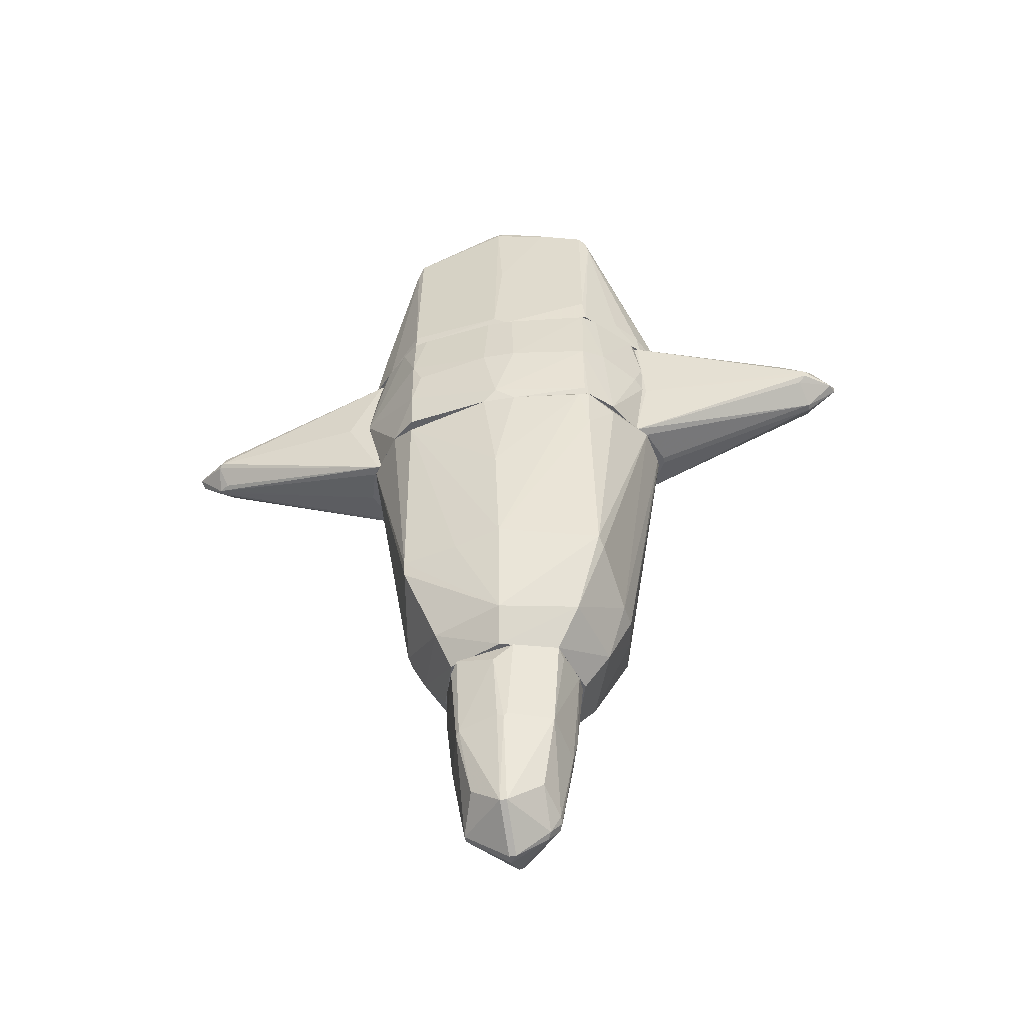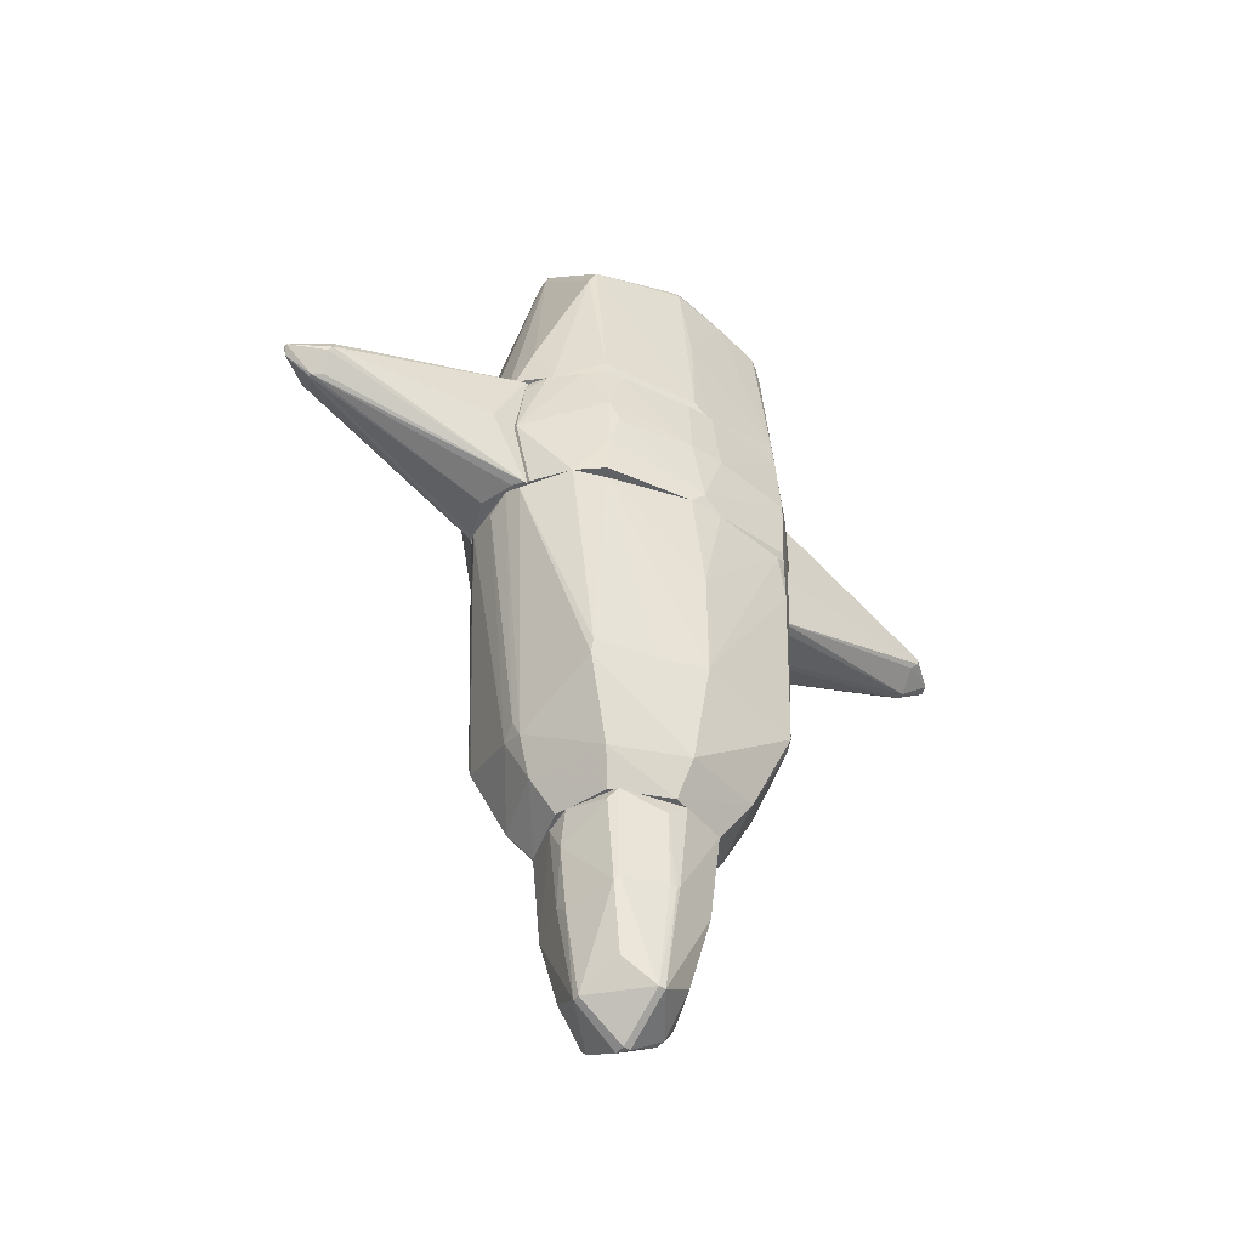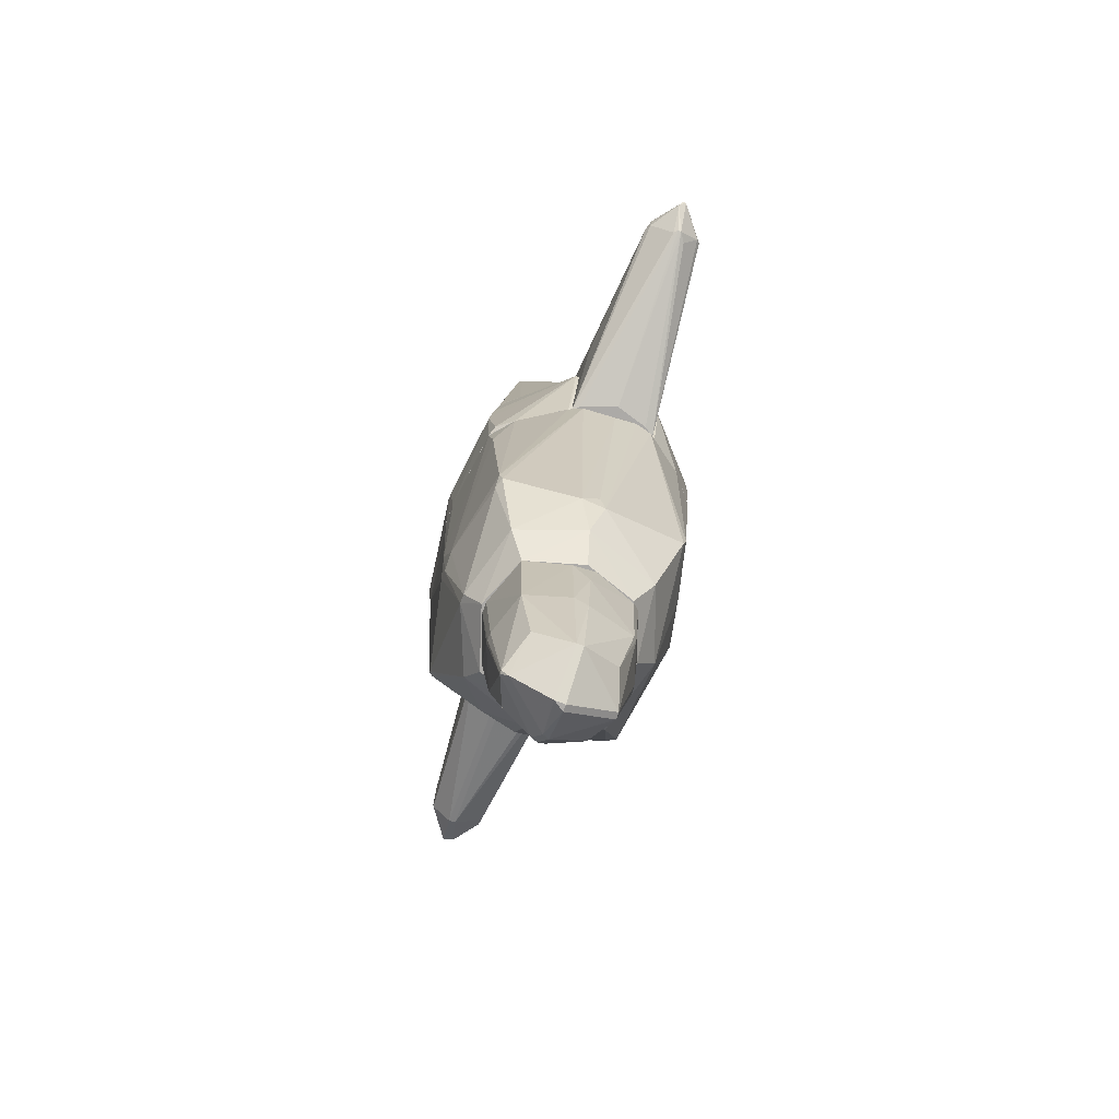
<metadata>
{"format":"obj","ext":"obj","renderer":"f3d","projection":"perspective","resolution":1024,"background":"white","views":[{"elev":-47.8,"azim":-169.1,"up":"+Y"},{"elev":-46.7,"azim":144.1,"up":"+Y"},{"elev":-76.0,"azim":69.6,"up":"+Y"}]}
</metadata>
<code>
o convex_0
v -0.48 -2.835 -0.3878
v 0.06896 -2.78 0.6003
v 0.4534 -2.78 0.463
v 0.04152 -4.51 0.05126
v 0.3985 -2.78 -0.4703
v -0.37 -3.384 0.408
v 0.2886 -4.07 -0.3329
v -0.2878 -4.07 -0.3055
v 0.04152 -4.263 0.4355
v 0.3985 -4.263 0.02376
v -0.37 -4.208 0.02376
v -0.5624 -2.78 0.05126
v -0.01324 -3.522 -0.5526
v 0.5633 -3.082 -0.03089
v -0.01324 -4.263 -0.4153
v 0.3985 -3.522 0.4357
v -0.09566 -2.78 -0.5801
v -0.3976 -2.78 0.463
v 0.3985 -3.549 -0.4154
v -0.3976 -3.494 -0.4153
v 0.01409 -3.577 0.5453
v 0.5633 -2.78 -0.08589
v -0.5073 -3.412 0.02376
v -0.2603 -4.07 0.3258
v -0.4524 -2.78 -0.4702
v 0.3161 -4.07 0.3258
v -0.2603 -4.345 0.02376
v 0.3985 -4.263 -0.03089
v 0.5083 -3.522 0.07864
v 0.04152 -4.263 -0.4153
v 0.06896 -2.918 -0.5801
v -0.5624 -2.808 -0.1134
v 0.04152 -4.51 -0.03101
v 0.3711 -3.522 -0.4428
v 0.5633 -2.835 0.1061
v 0.4534 -2.863 -0.4154
v -0.3427 -3.549 0.408
v 0.5083 -3.604 -0.03089
v -0.48 -3.604 -0.03101
v -0.01324 -2.808 0.6003
v -0.4524 -2.808 0.3807
v 0.01409 -4.263 0.4355
v -0.2878 -4.317 -0.03101
v 0.06896 -3.549 0.5453
v 0.04152 -3.494 -0.5526
v -0.01324 -3.549 0.5453
v -0.01324 -4.51 -0.03101
v -0.04079 -3.494 -0.5526
v -0.37 -4.18 -0.03101
v -0.3427 -4.235 0.07864
v -0.4524 -3.549 0.1336
v 0.04152 -4.317 0.3807
f 42 27 52
f 2 3 5
f 2 5 12
f 3 2 16
f 12 5 17
f 2 12 18
f 15 8 20
f 5 3 22
f 12 17 25
f 20 1 25
f 16 9 26
f 10 16 26
f 10 4 28
f 7 19 28
f 16 10 29
f 15 13 30
f 7 28 30
f 17 5 31
f 13 17 31
f 1 20 32
f 23 12 32
f 25 1 32
f 12 25 32
f 28 4 33
f 15 30 33
f 30 28 33
f 19 7 34
f 7 30 34
f 31 5 34
f 3 16 35
f 22 3 35
f 14 22 35
f 29 14 35
f 16 29 35
f 14 19 36
f 5 22 36
f 22 14 36
f 19 34 36
f 34 5 36
f 18 6 37
f 19 14 38
f 10 28 38
f 28 19 38
f 14 29 38
f 29 10 38
f 11 23 39
f 32 20 39
f 23 32 39
f 2 18 40
f 21 2 40
f 6 18 41
f 18 12 41
f 12 23 41
f 9 21 42
f 37 24 42
f 8 15 43
f 27 11 43
f 16 2 44
f 9 16 44
f 21 9 44
f 2 21 44
f 30 13 45
f 13 31 45
f 34 30 45
f 31 34 45
f 18 37 46
f 40 18 46
f 21 40 46
f 42 21 46
f 37 42 46
f 4 27 47
f 33 4 47
f 15 33 47
f 43 15 47
f 27 43 47
f 13 15 48
f 17 13 48
f 15 20 48
f 25 17 48
f 20 25 48
f 20 8 49
f 11 39 49
f 39 20 49
f 8 43 49
f 43 11 49
f 11 27 50
f 37 11 50
f 24 37 50
f 27 42 50
f 42 24 50
f 23 11 51
f 37 6 51
f 11 37 51
f 6 41 51
f 41 23 51
f 4 10 52
f 26 9 52
f 10 26 52
f 27 4 52
f 9 42 52
o convex_1
v 0.7828 -2.505 0.05115
v -1.331 -0.1172 -0.003425
v -1.331 -0.1172 0.05115
v 1.25 -0.08958 -0.2231
v 0.06889 -0.08958 0.9848
v -0.04075 -1.764 -0.9371
v -0.5897 -2.588 0.5454
v 0.8101 -1.874 0.7925
v -0.8368 -0.08984 -0.8821
v -0.6445 -2.478 -0.6075
v 0.7828 -0.1994 -0.8547
v 0.8101 -1.929 -0.7173
v -0.8643 -1.846 0.765
v 0.92 -0.08958 0.7377
v 0.01407 -2.78 -0.6074
v -0.8095 -0.08984 0.8749
v 0.01407 -2.588 0.7648
v -0.8919 -1.929 -0.7173
v -1.001 -2.148 -0.003425
v 0.4534 -2.78 0.4631
v -0.04075 -1.901 0.9298
v -0.5897 -2.78 0.02367
v 0.09643 -0.08958 -0.9646
v 0.9475 -2.094 0.02367
v 1.222 -0.1172 0.2433
v 0.4534 -2.78 -0.4154
v -1.276 -0.08984 -0.3053
v 0.728 -0.1172 0.9024
v -0.8643 -1.874 -0.7997
v -0.01346 -2.505 -0.772
v -0.4525 -2.78 0.4629
v 0.9751 -0.08958 -0.6898
v -1.221 -0.08984 0.3257
v 1.222 -0.1446 -0.3604
v -0.4525 -2.78 -0.4703
v 0.5906 -2.533 0.6003
v -0.04075 -1.489 0.9573
v -0.8095 -2.533 -0.0309
v -0.7544 -0.1172 -0.9094
v 0.92 -2.176 0.1609
v -1.029 -0.172 -0.6898
v 0.8101 -1.819 -0.7447
v 0.5633 -2.533 -0.5526
v 0.92 -2.231 -0.0309
v -0.9742 -2.148 -0.1956
v -0.9467 -2.094 0.2983
v 0.5906 -2.78 -0.003425
v 0.04161 -2.78 0.6276
v -1.001 -0.3643 0.6553
v -0.01346 -0.886 -0.9646
v 0.09643 -1.819 0.9298
v -0.09557 -0.172 0.9848
v -0.8368 -1.929 0.765
v 1.25 -0.172 -0.0309
v -0.1229 -1.847 0.9298
v 0.8101 -1.956 0.765
v 0.3435 -1.819 -0.8547
v -0.06803 -2.56 0.7648
v -0.8368 -0.4741 -0.8821
v 1.167 -0.08958 0.3532
v -0.1779 -0.08958 -0.9646
v 0.7828 -0.4741 0.8749
v -0.8643 -1.929 0.7375
v 0.728 -1.984 0.7925
f 88 108 116
f 56 57 66
f 55 54 71
f 67 72 74
f 57 56 75
f 72 67 78
f 54 55 79
f 66 57 80
f 62 70 81
f 70 79 81
f 67 62 82
f 81 58 82
f 62 81 82
f 59 74 83
f 74 72 83
f 75 56 84
f 63 75 84
f 55 65 85
f 68 57 85
f 79 55 85
f 84 56 86
f 62 67 87
f 67 74 87
f 72 53 88
f 80 57 89
f 74 59 90
f 62 87 90
f 87 74 90
f 88 53 92
f 79 61 93
f 81 79 93
f 64 82 94
f 63 84 94
f 86 64 94
f 84 86 94
f 53 78 95
f 78 67 95
f 82 64 95
f 67 82 95
f 56 76 96
f 86 56 96
f 64 86 96
f 92 53 96
f 76 92 96
f 53 95 96
f 95 64 96
f 70 62 97
f 71 54 97
f 54 79 97
f 79 70 97
f 62 90 97
f 90 71 97
f 55 71 98
f 90 59 98
f 71 90 98
f 53 72 99
f 78 53 99
f 72 78 99
f 83 72 100
f 88 69 100
f 72 88 100
f 65 68 101
f 85 65 101
f 68 85 101
f 63 58 102
f 75 63 102
f 58 91 102
f 73 69 103
f 89 73 103
f 80 89 103
f 57 68 104
f 89 57 104
f 68 89 104
f 76 56 106
f 56 77 106
f 92 76 106
f 77 92 106
f 68 65 107
f 89 68 107
f 73 89 107
f 65 105 107
f 77 60 108
f 92 77 108
f 88 92 108
f 58 63 109
f 82 58 109
f 63 94 109
f 94 82 109
f 69 73 110
f 59 83 110
f 100 69 110
f 83 100 110
f 105 59 110
f 73 107 110
f 107 105 110
f 58 81 111
f 61 91 111
f 91 58 111
f 93 61 111
f 81 93 111
f 56 66 112
f 66 60 112
f 77 56 112
f 60 77 112
f 57 75 113
f 61 79 113
f 85 57 113
f 79 85 113
f 91 61 113
f 75 102 113
f 102 91 113
f 60 66 114
f 66 80 114
f 103 60 114
f 80 103 114
f 65 55 115
f 55 98 115
f 98 59 115
f 59 105 115
f 105 65 115
f 69 88 116
f 60 103 116
f 103 69 116
f 108 60 116
o convex_2
v -0.09562 1.064 -0.9371
v 0.04145 3.48 0.02363
v 0.06886 3.26 0.2435
v -1.441 1.091 -0.03102
v 0.7827 1.064 0.8475
v 1.277 1.091 -0.3329
v -0.8368 2.436 0.6826
v -0.782 2.519 -0.7174
v 0.7827 2.491 -0.6898
v 0.8104 2.491 0.71
v -0.7546 1.064 0.8475
v -0.8094 3.15 -0.03102
v 0.8104 3.15 0.05122
v -0.8368 1.064 -0.8545
v -0.04079 2.738 0.7651
v 0.7827 1.064 -0.8271
v 0.01403 2.711 -0.7723
v 1.304 1.064 0.02363
v 0.01403 1.256 0.9299
v 0.04145 3.48 -0.03102
v 1.195 1.091 0.3531
v -1.221 1.064 0.3531
v -1.249 1.228 -0.3879
v 0.8104 3.15 -0.03102
v -0.8643 2.354 -0.6898
v -0.6721 3.205 0.02381
v 0.01403 1.146 -0.9371
v -0.8368 1.119 0.8199
v -0.04079 3.48 -0.03102
v -1.441 1.091 -0.08584
v 0.01403 2.766 -0.7448
v -0.8094 1.283 -0.8545
v 0.8378 2.381 -0.6624
v -0.8368 3.095 -0.03102
v 0.124 2.711 0.7651
v 0.1788 1.091 0.9299
v -0.6447 2.519 0.71
v 0.7827 1.228 0.8475
v 1.085 1.064 -0.5526
v -0.123 3.425 0.05104
v -0.1504 1.119 0.9299
v 1.304 1.091 0.02363
v 0.7827 1.174 -0.8273
v -1.276 1.064 -0.3603
v 0.8378 2.436 0.6826
v -1.084 1.723 0.463
v -0.4248 2.628 -0.7448
v 0.7827 2.519 0.71
v -0.8643 2.985 0.02381
v 0.8378 3.067 0.05122
v 0.92 1.091 0.71
v -0.8368 2.903 -0.2505
v 1.277 1.174 -0.2507
v 1.167 1.448 -0.4152
v -0.04079 1.942 -0.8547
v 0.09654 2.738 -0.7448
v 0.8378 3.067 -0.03102
v -0.8094 2.958 -0.2505
v -0.8368 2.464 -0.6898
v -1.084 1.228 -0.58
v -0.782 2.628 0.5454
v -0.782 1.586 0.7925
v -0.1504 2.656 0.7651
v -0.04079 2.766 -0.7448
f 163 145 180
f 118 119 129
f 119 118 131
f 118 129 136
f 121 134 137
f 121 127 138
f 136 129 140
f 132 117 143
f 133 125 143
f 138 127 144
f 118 136 145
f 128 142 145
f 141 139 146
f 145 136 147
f 117 130 148
f 141 124 148
f 130 141 148
f 125 140 149
f 123 128 150
f 146 120 150
f 119 131 151
f 131 135 151
f 151 135 152
f 127 121 152
f 126 151 154
f 151 152 154
f 152 121 154
f 130 117 155
f 117 132 155
f 134 121 155
f 122 134 155
f 131 118 156
f 118 145 156
f 145 142 156
f 152 135 157
f 127 152 157
f 134 122 158
f 137 134 158
f 132 143 159
f 143 125 159
f 125 149 159
f 155 132 159
f 149 155 159
f 138 120 160
f 121 138 160
f 120 146 160
f 146 139 160
f 130 155 160
f 155 121 160
f 129 126 161
f 137 158 161
f 123 120 162
f 120 138 162
f 144 123 162
f 138 144 162
f 124 145 163
f 148 124 163
f 129 119 164
f 126 129 164
f 119 151 164
f 151 126 164
f 120 123 165
f 150 120 165
f 123 150 165
f 140 129 166
f 129 161 166
f 161 158 166
f 121 137 167
f 154 121 167
f 126 154 167
f 161 126 167
f 137 161 167
f 146 150 168
f 158 122 169
f 122 155 170
f 155 149 170
f 169 122 170
f 143 117 171
f 133 143 171
f 117 148 171
f 163 133 171
f 148 163 171
f 125 133 172
f 140 125 172
f 136 140 172
f 133 147 172
f 147 136 172
f 149 140 173
f 140 166 173
f 166 158 173
f 158 169 173
f 170 149 173
f 169 170 173
f 145 124 174
f 128 145 174
f 150 128 174
f 168 150 174
f 168 174 175
f 124 141 175
f 141 146 175
f 146 168 175
f 174 124 175
f 141 130 176
f 139 141 176
f 130 160 176
f 160 139 176
f 128 123 177
f 142 128 177
f 123 153 177
f 153 131 177
f 131 156 177
f 156 142 177
f 123 144 178
f 144 127 178
f 153 123 178
f 127 157 178
f 178 157 179
f 135 131 179
f 131 153 179
f 157 135 179
f 153 178 179
f 147 133 180
f 145 147 180
f 133 163 180
o convex_3
v -0.8366 1.064 0.82
v 1.195 1.064 0.3534
v 1.359 0.5143 0.3534
v -1.194 -0.08958 0.326
v 0.7278 -0.08958 0.9024
v -1.221 1.064 0.326
v 0.7005 1.064 0.8749
v -0.8093 -0.08958 0.8749
v 1.167 -0.08958 0.3259
v -0.04073 0.487 1.012
v 0.7554 0.487 0.9298
v -1.276 0.4321 0.3534
v 0.06892 -0.08958 0.9847
v 0.01423 1.009 0.9572
v 1.195 1.064 0.3259
v -0.8093 0.5417 0.9024
v 0.8104 1.036 0.8475
v 0.8104 -0.06203 0.8749
v -0.9465 -0.08958 0.7376
v -0.5897 1.064 0.8749
v -0.09568 -0.08958 0.9847
v -0.8093 0.2675 0.9024
v 0.92 -0.08958 0.7376
v -1.166 0.5143 0.4906
v -1.221 1.064 0.3534
v 1.359 0.487 0.3259
v 0.7828 0.734 0.9024
v 0.01423 0.487 1.012
v -0.178 1.064 0.9298
v -1.194 -0.03461 0.3809
v -0.8916 0.487 0.82
v 1.167 -0.08958 0.3534
v 0.92 1.064 0.7102
f 187 197 213
f 181 182 186
f 182 181 187
f 184 185 188
f 185 184 189
f 184 186 189
f 186 184 192
f 188 185 193
f 185 191 193
f 182 183 195
f 186 182 195
f 189 186 195
f 183 191 198
f 191 185 198
f 184 188 199
f 187 181 200
f 196 190 200
f 181 196 200
f 188 193 201
f 193 190 201
f 190 196 202
f 199 188 202
f 188 201 202
f 201 190 202
f 185 189 203
f 183 198 203
f 198 185 203
f 192 199 204
f 181 186 205
f 186 192 205
f 204 181 205
f 192 204 205
f 195 183 206
f 189 195 206
f 191 183 207
f 187 194 207
f 183 197 207
f 197 187 207
f 190 193 208
f 193 191 208
f 194 190 208
f 191 207 208
f 207 194 208
f 194 187 209
f 190 194 209
f 187 200 209
f 200 190 209
f 192 184 210
f 184 199 210
f 199 192 210
f 196 181 211
f 202 196 211
f 199 202 211
f 181 204 211
f 204 199 211
f 183 203 212
f 203 189 212
f 206 183 212
f 189 206 212
f 183 182 213
f 182 187 213
f 197 183 213
o convex_4
v -0.1781 0.5143 -0.992
v 1.195 1.064 -0.388
v 1.222 0.9811 -0.388
v -1.194 -0.08958 -0.388
v -1.221 1.064 -0.388
v 1.167 -0.08958 -0.4155
v 0.7829 -0.08958 -0.8547
v 0.673 1.064 -0.8547
v -0.8367 -0.08958 -0.8821
v -0.8094 1.036 -0.8821
v -0.01337 0.02025 -0.992
v 0.7829 0.6516 -0.8822
v 1.305 0.4596 -0.388
v -1.221 0.487 -0.4979
v 0.06898 1.064 -0.9371
v -0.8094 0.4596 -0.9371
v 1.167 -0.08958 -0.388
v 0.9201 1.064 -0.7174
v 0.09627 0.5143 -0.992
v 1.305 0.4596 -0.4155
v 0.7829 0.2125 -0.8822
v -1.029 -0.08958 -0.69
v -0.1781 -0.08958 -0.9645
v -0.919 1.064 -0.7723
v 0.9749 -0.08958 -0.69
v -1.276 0.7064 -0.4155
v -0.8094 -0.03461 -0.9096
v -0.1505 1.064 -0.9371
v -0.9741 0.5417 -0.7723
v 0.7006 0.4596 -0.9096
v -1.194 1.064 -0.4705
v -1.276 0.4321 -0.4155
v 1.112 1.064 -0.5253
v 0.7829 1.064 -0.8272
v 0.09627 -0.08958 -0.9645
f 236 224 248
f 216 215 218
f 219 217 220
f 218 215 221
f 220 217 222
f 218 217 226
f 216 218 226
f 218 221 228
f 223 214 229
f 214 224 229
f 217 219 230
f 226 217 230
f 219 226 230
f 221 215 231
f 224 214 232
f 221 225 232
f 228 221 232
f 214 228 232
f 216 226 233
f 226 219 233
f 225 231 233
f 220 224 234
f 225 233 234
f 222 217 235
f 229 222 235
f 220 222 236
f 218 228 237
f 219 220 238
f 233 219 238
f 220 234 238
f 234 233 238
f 229 224 240
f 222 229 240
f 236 222 240
f 224 236 240
f 214 223 241
f 228 214 241
f 237 228 241
f 223 237 241
f 223 229 242
f 235 227 242
f 229 235 242
f 237 223 242
f 227 239 242
f 224 232 243
f 232 225 243
f 234 224 243
f 225 234 243
f 218 237 244
f 239 218 244
f 237 242 244
f 242 239 244
f 217 218 245
f 235 217 245
f 227 235 245
f 218 239 245
f 239 227 245
f 215 216 246
f 231 215 246
f 216 233 246
f 233 231 246
f 225 221 247
f 221 231 247
f 231 225 247
f 224 220 248
f 220 236 248
o convex_5
v -2.978 0.487 -0.08591
v 1.36 1.064 0.02379
v 1.36 1.064 -0.03106
v 1.332 -0.08958 -0.03106
v -1.221 -0.08958 0.3259
v -1.194 -0.08958 -0.388
v 1.222 1.064 -0.388
v -1.221 1.064 0.3259
v 2.732 0.5143 0.2435
v -1.249 1.064 -0.388
v 2.787 0.487 -0.2232
v 1.194 -0.08958 -0.388
v 1.167 -0.08958 0.3259
v 1.194 1.064 0.3259
v -2.758 0.5692 0.1886
v 2.814 0.7064 0.05125
v 2.842 0.3223 -0.00367
v -2.758 0.487 -0.2507
v -2.813 0.7064 -0.08591
v -2.758 0.3223 0.02379
v -1.496 1.064 -0.03106
v 1.497 0.487 -0.388
v -1.386 -0.08958 -0.00367
v 1.634 0.487 0.3259
v 3.062 0.5417 0.02379
v -2.731 0.4596 0.1886
v -2.594 0.5143 0.216
v 2.759 0.5692 -0.1958
v -2.786 0.7064 -0.00367
v -2.758 0.3223 -0.03106
v 2.814 0.5692 0.216
v -2.758 0.5417 -0.2507
v -1.331 0.4596 0.3259
v -1.304 0.4321 -0.388
v 2.759 0.7064 -0.03106
v -3.006 0.5417 -0.00367
v 2.787 0.487 0.216
v 2.759 0.3223 -0.08591
v -1.276 -0.08958 -0.3056
v 1.277 1.064 -0.3331
v -1.496 1.064 -0.08591
v -2.566 0.679 -0.2232
v 1.222 -0.08958 0.2709
v 2.814 0.3223 0.02379
v 2.842 0.3223 -0.03106
v -3.006 0.487 -0.00367
v -2.703 0.4321 -0.2232
v -1.386 -0.08958 0.05125
v 3.034 0.487 0.05125
v 2.814 0.4596 -0.1958
v 1.25 -0.08958 -0.3056
v 3.062 0.5417 -0.00367
f 293 298 300
f 252 253 254
f 250 251 255
f 250 255 256
f 255 254 258
f 256 255 258
f 252 254 260
f 254 255 260
f 253 252 261
f 256 253 261
f 250 256 262
f 256 261 262
f 251 250 264
f 250 262 264
f 256 258 269
f 255 259 270
f 260 255 270
f 259 260 270
f 254 253 271
f 261 257 272
f 257 262 272
f 262 261 272
f 268 253 274
f 256 263 275
f 263 274 275
f 274 253 275
f 259 255 276
f 263 256 277
f 256 269 277
f 269 267 277
f 271 268 278
f 262 257 279
f 264 262 279
f 273 264 279
f 266 249 280
f 249 267 280
f 253 256 281
f 275 253 281
f 256 275 281
f 258 254 282
f 254 266 282
f 266 280 282
f 280 258 282
f 276 255 283
f 267 249 284
f 263 277 284
f 277 267 284
f 257 261 285
f 279 257 285
f 254 271 287
f 278 254 287
f 271 278 287
f 255 251 288
f 251 264 288
f 283 255 288
f 264 283 288
f 258 267 289
f 269 258 289
f 267 269 289
f 267 258 290
f 258 280 290
f 280 267 290
f 261 252 291
f 252 265 291
f 265 261 291
f 261 265 292
f 285 261 292
f 265 252 293
f 260 286 293
f 274 263 294
f 268 274 294
f 249 278 294
f 278 268 294
f 284 249 294
f 263 284 294
f 249 266 295
f 266 254 295
f 278 249 295
f 254 278 295
f 253 268 296
f 271 253 296
f 268 271 296
f 273 279 297
f 279 285 297
f 292 265 297
f 285 292 297
f 265 293 297
f 260 259 298
f 286 260 298
f 293 286 298
f 252 260 299
f 293 252 299
f 260 293 299
f 264 273 300
f 259 276 300
f 283 264 300
f 276 283 300
f 273 297 300
f 297 293 300
f 298 259 300

</code>
